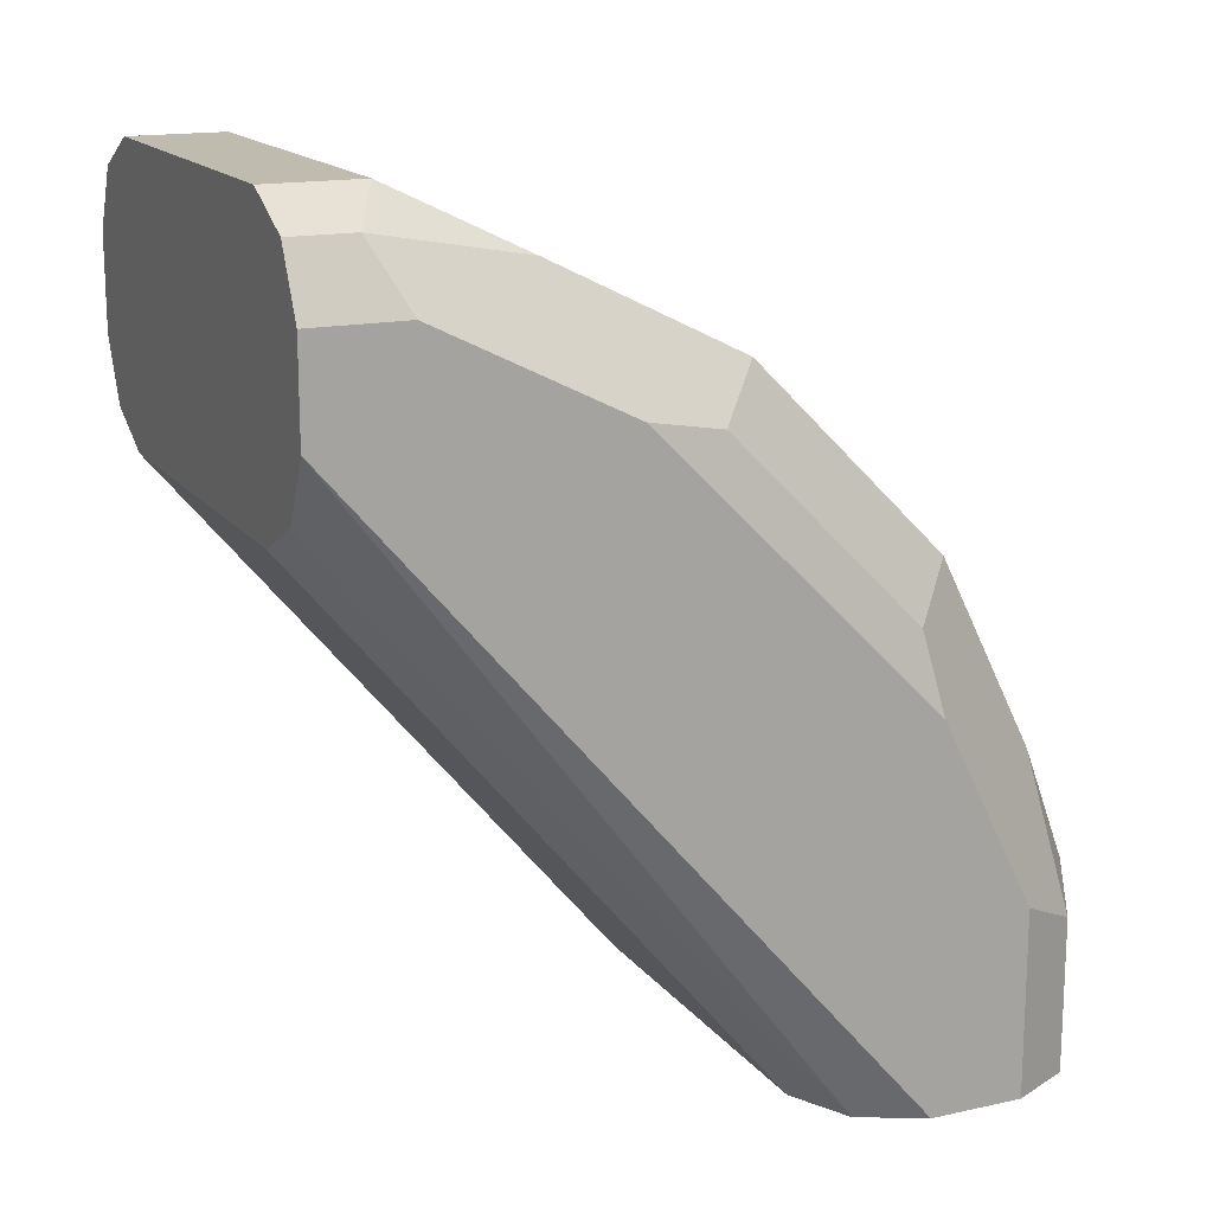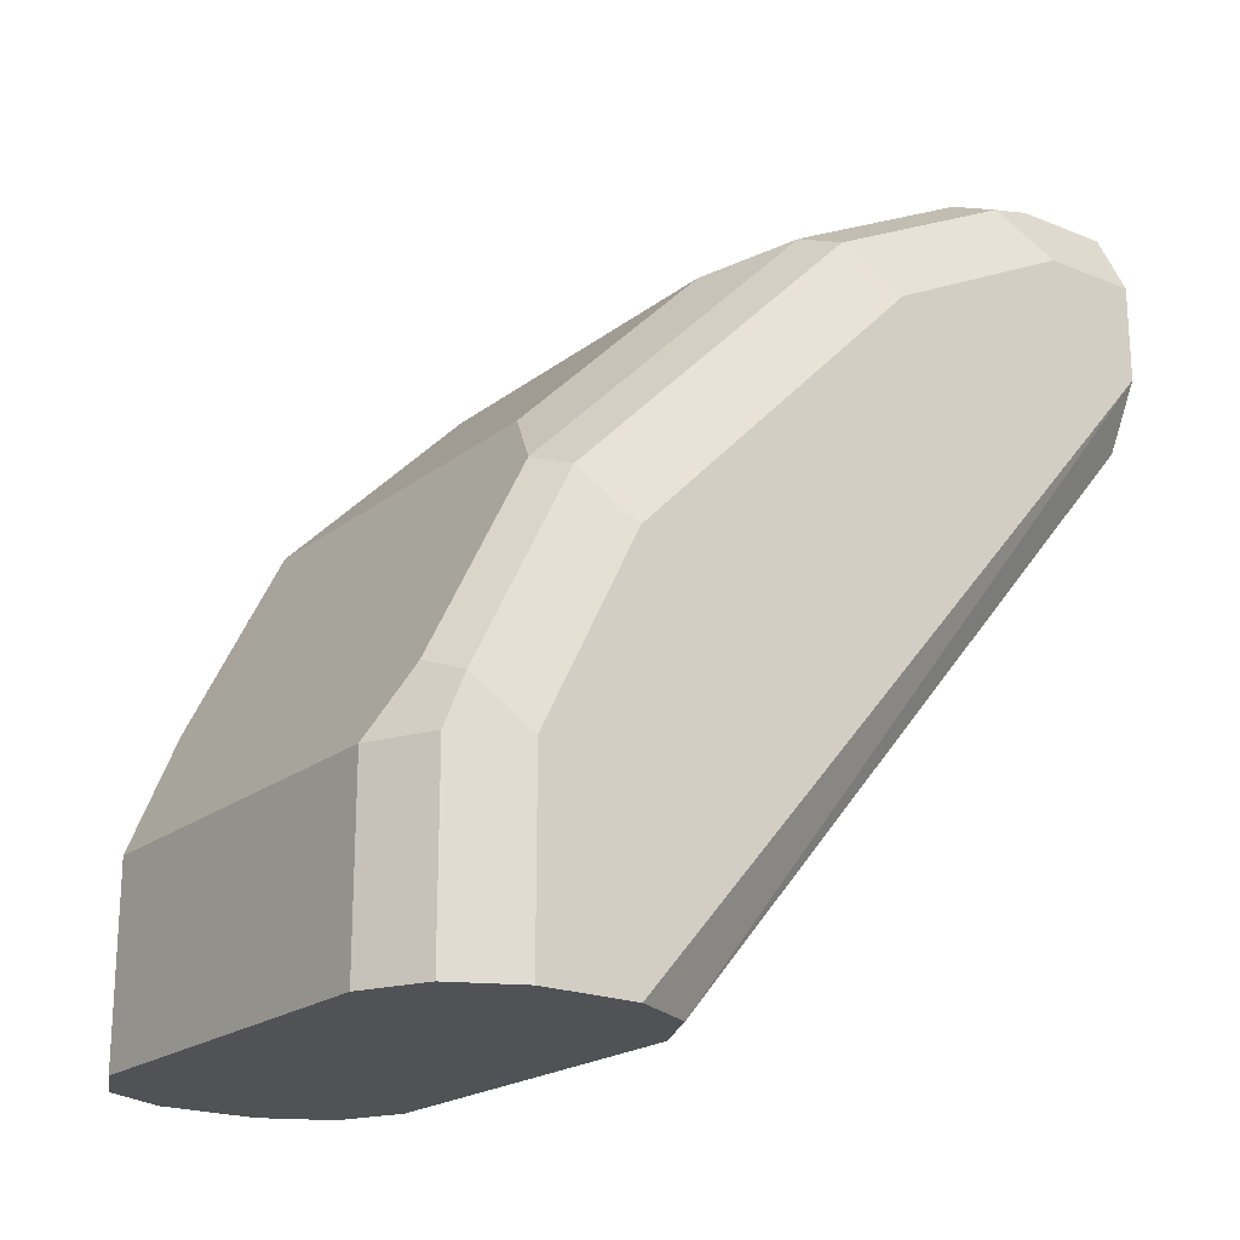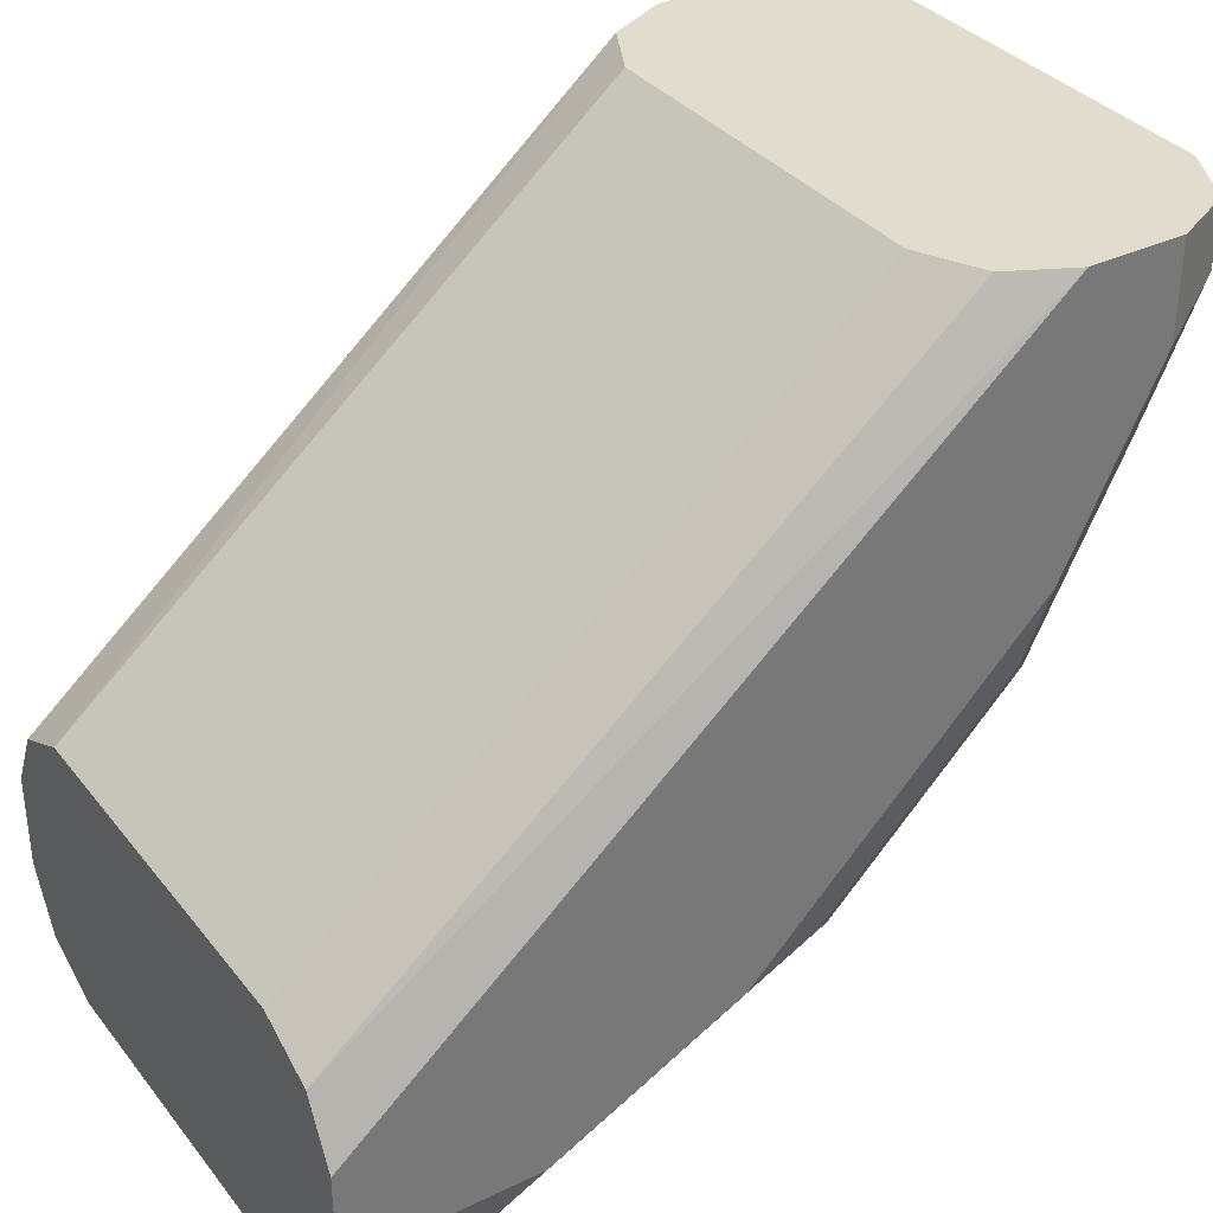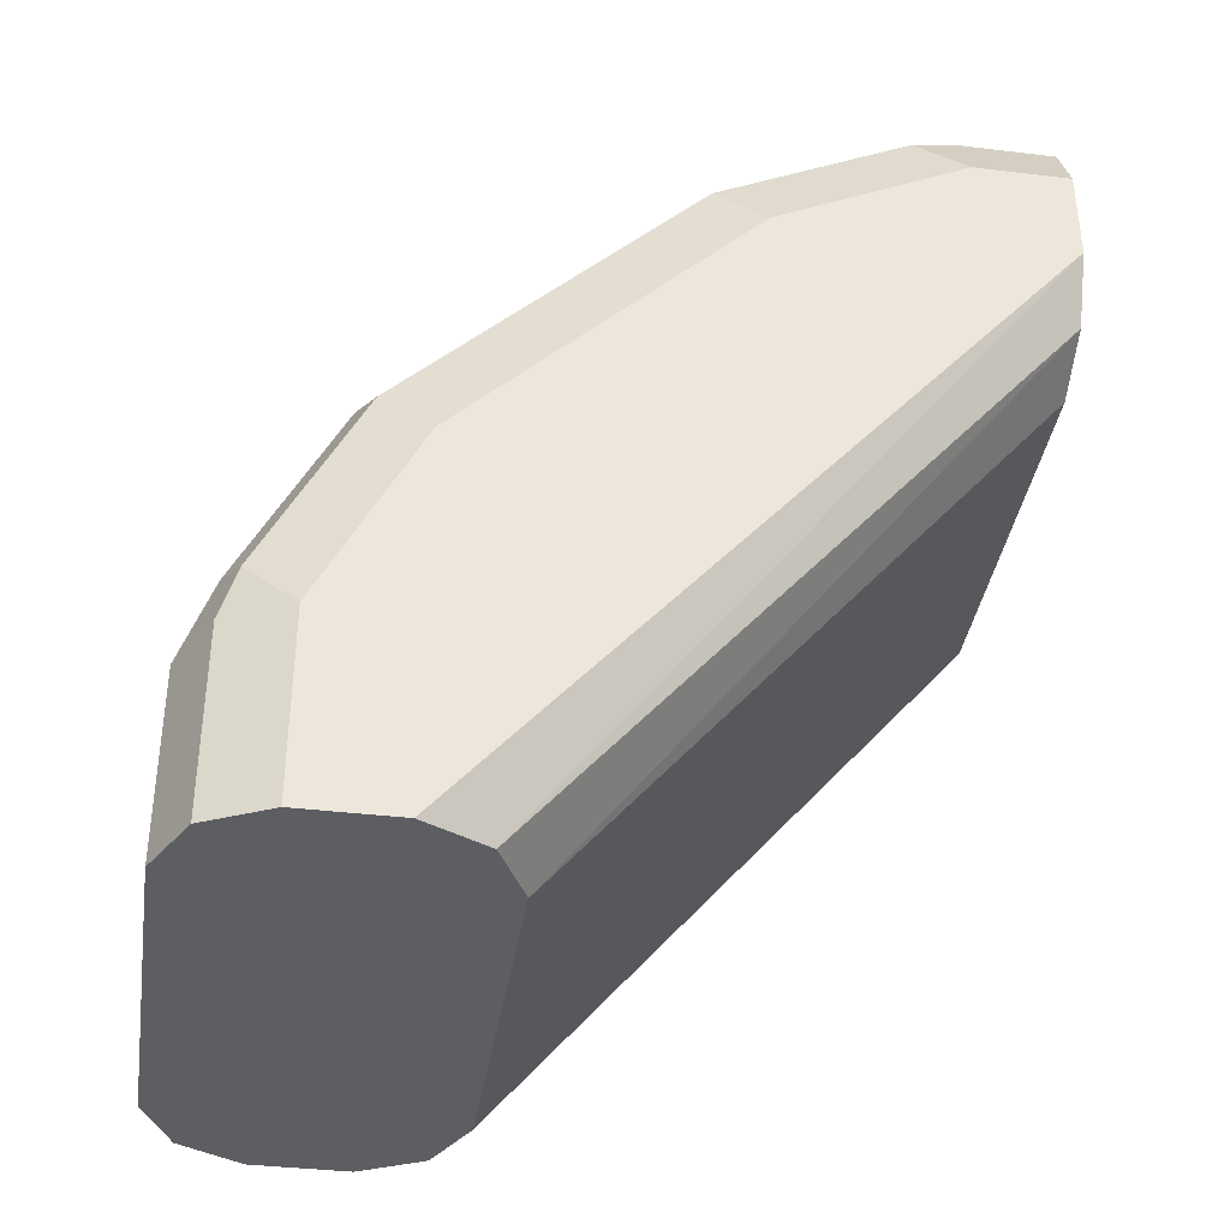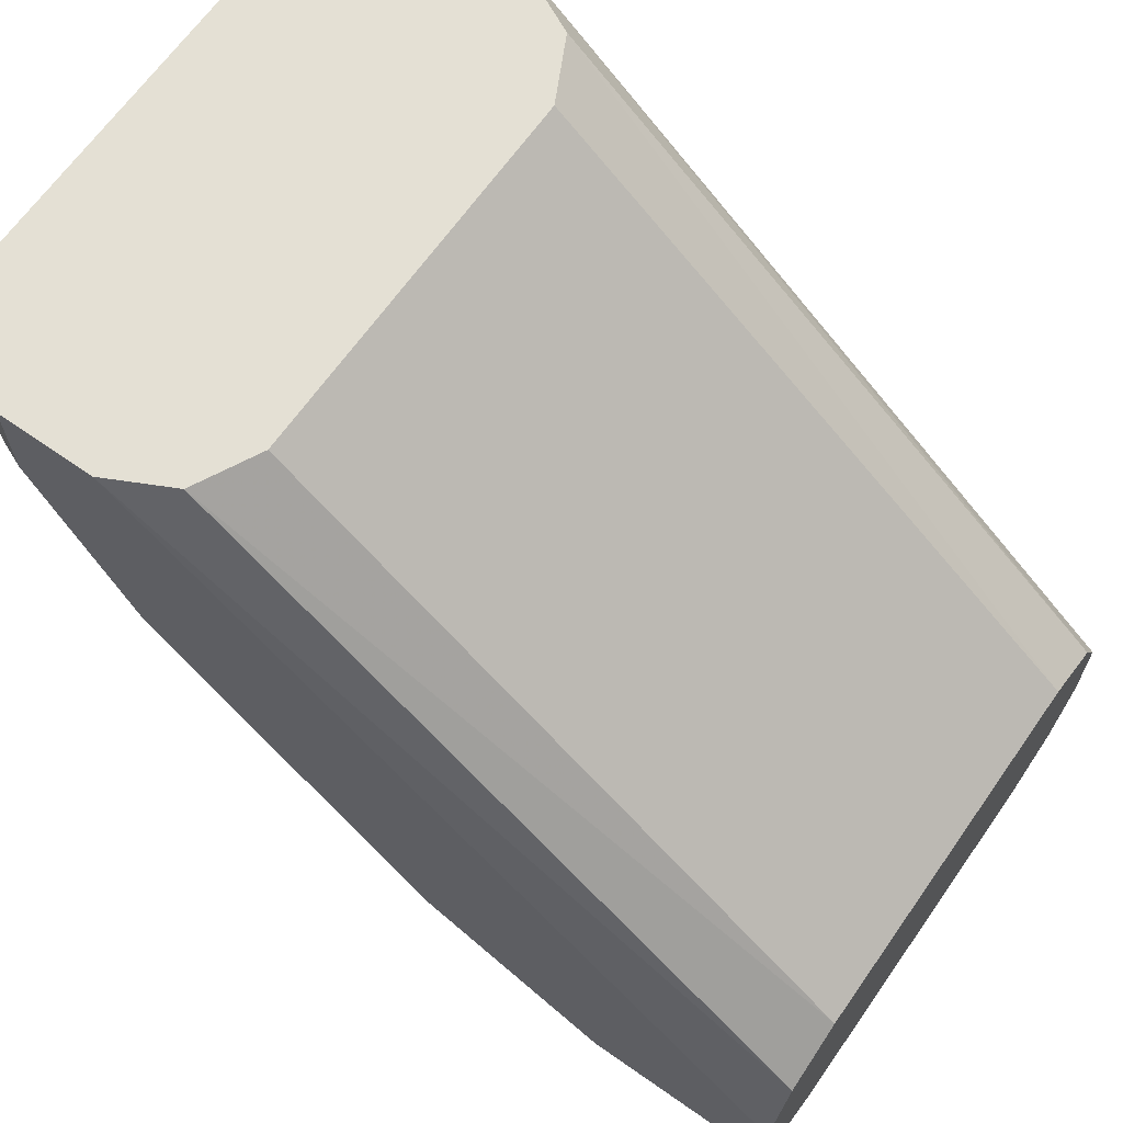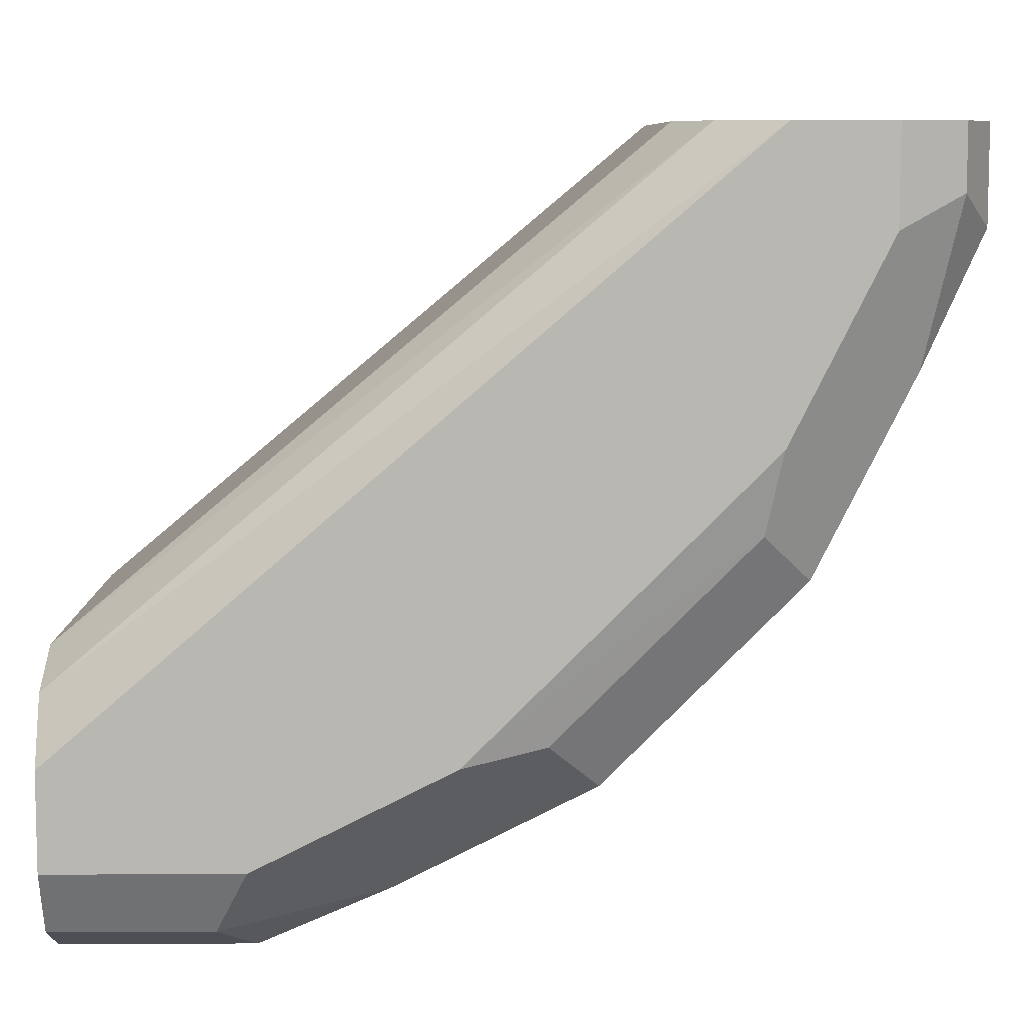
<metadata>
{"format":"obj","ext":"obj","renderer":"f3d","projection":"perspective","resolution":1024,"background":"white","views":[{"elev":15.9,"azim":65.5,"up":"+Y"},{"elev":-20.6,"azim":-126.4,"up":"+Y"},{"elev":34.7,"azim":57.3,"up":"+Z"},{"elev":-37.8,"azim":-98.7,"up":"+Y"},{"elev":66.1,"azim":-54.9,"up":"+Z"},{"elev":8.2,"azim":89.4,"up":"+Z"}]}
</metadata>
<code>
v -0.03961 0.2769 -0.7519
v 0.03952 0.2769 -0.7519
v -0.05275 0.2836 -0.7519
v -0.03957 0.159 -0.8507
v 0.03962 0.277 -0.7519
v 0.03957 0.159 -0.8507
v -0.05935 0.2968 -0.7519
v -0.05275 0.159 -0.8573
v -0.04105 0.159 -0.8515
v 0.05278 0.2836 -0.7519
v 0.04007 0.159 -0.851
v -0.05935 0.3166 -0.7519
v -0.05935 0.159 -0.8705
v 0.05935 0.2968 -0.7519
v 0.05275 0.159 -0.8573
v -0.05275 0.3297 -0.7519
v -0.05935 0.3166 -0.7716
v -0.05935 0.159 -0.8903
v 0.05935 0.3166 -0.7519
v 0.05935 0.159 -0.8705
v -0.03957 0.3363 -0.7519
v -0.05275 0.3297 -0.7716
v -0.0544 0.3265 -0.7815
v -0.0544 0.3067 -0.8211
v -0.05935 0.2968 -0.8112
v -0.05935 0.1979 -0.8903
v -0.05275 0.159 -0.9035
v 0.05935 0.3166 -0.7716
v 0.05275 0.3297 -0.7519
v 0.05935 0.159 -0.8903
v 0.03957 0.3363 -0.7519
v -0.03957 0.3363 -0.7716
v -0.04615 0.3297 -0.7848
v -0.05935 0.277 -0.831
v -0.04615 0.31 -0.8244
v -0.0544 0.2473 -0.8804
v -0.05935 0.2374 -0.8705
v -0.0544 0.2077 -0.9002
v -0.05275 0.1979 -0.9035
v -0.03957 0.159 -0.9101
v 0.05275 0.3297 -0.765
v 0.05935 0.2968 -0.8112
v 0.05605 0.2935 -0.8277
v 0.05275 0.159 -0.9035
v 0.05935 0.1979 -0.8903
v 0.03957 0.3363 -0.7716
v 0.03297 0.31 -0.8244
v -0.03297 0.3034 -0.8376
v -0.03297 0.2638 -0.8771
v -0.04615 0.2506 -0.8837
v -0.04615 0.211 -0.9035
v -0.03957 0.1979 -0.9101
v 0.03957 0.159 -0.9101
v 0.04945 0.3067 -0.8211
v 0.04615 0.3232 -0.798
v 0.05935 0.277 -0.831
v 0.04615 0.3034 -0.8376
v 0.05935 0.2374 -0.8705
v 0.05605 0.2539 -0.8672
v 0.04615 0.2638 -0.8771
v 0.05275 0.1913 -0.9035
v 0.03957 0.3166 -0.8112
v -0.03957 0.2374 -0.8903
v 0.03957 0.1979 -0.9101
v 0.04945 0.2473 -0.8804
v 0.04615 0.2242 -0.8969
v 0.03957 0.2374 -0.8903
f 35 57 48
f 32 46 47
f 32 47 35
f 34 36 37
f 35 47 57
f 38 52 39
f 35 49 50
f 35 50 36
f 36 50 51
f 36 51 38
f 38 51 52
f 40 52 64
f 35 48 49
f 32 35 33
f 27 52 40
f 30 44 61
f 29 46 31
f 29 41 46
f 28 54 41
f 28 43 54
f 28 42 43
f 27 39 52
f 26 36 38
f 26 37 36
f 24 36 34
f 24 35 36
f 24 34 25
f 23 35 24
f 40 64 53
f 30 61 45
f 41 54 55
f 49 60 67
f 42 56 43
f 23 33 35
f 61 64 66
f 60 66 67
f 60 65 66
f 58 60 59
f 58 65 60
f 54 57 55
f 51 64 52
f 51 66 64
f 51 67 66
f 51 63 67
f 50 63 51
f 49 67 63
f 49 63 50
f 41 55 46
f 48 60 49
f 47 62 57
f 46 62 47
f 46 57 62
f 46 55 57
f 45 65 58
f 45 66 65
f 45 61 66
f 44 64 61
f 44 53 64
f 43 60 57
f 43 59 60
f 43 58 59
f 43 56 58
f 43 57 54
f 48 57 60
f 23 32 33
f 4 30 20
f 21 46 32
f 4 11 6
f 4 15 11
f 4 20 15
f 4 44 30
f 4 53 44
f 4 40 53
f 4 27 40
f 4 18 27
f 4 13 18
f 4 8 13
f 4 9 8
f 3 9 4
f 3 8 9
f 3 7 8
f 2 6 5
f 1 6 2
f 1 4 6
f 1 3 4
f 1 7 3
f 1 12 7
f 1 16 12
f 1 21 16
f 1 31 21
f 1 29 31
f 1 19 29
f 22 32 23
f 1 10 14
f 1 5 10
f 1 2 5
f 5 6 10
f 6 11 10
f 1 14 19
f 7 17 25
f 7 12 17
f 21 31 46
f 19 28 41
f 18 39 27
f 18 38 39
f 18 26 38
f 17 24 25
f 17 23 24
f 16 32 22
f 16 21 32
f 14 28 19
f 14 42 28
f 14 56 42
f 14 58 56
f 14 45 58
f 19 41 29
f 14 20 30
f 14 30 45
f 7 34 37
f 7 37 26
f 7 26 18
f 7 18 13
f 7 13 8
f 7 25 34
f 10 15 14
f 12 16 22
f 12 22 23
f 12 23 17
f 14 15 20
f 10 11 15

</code>
